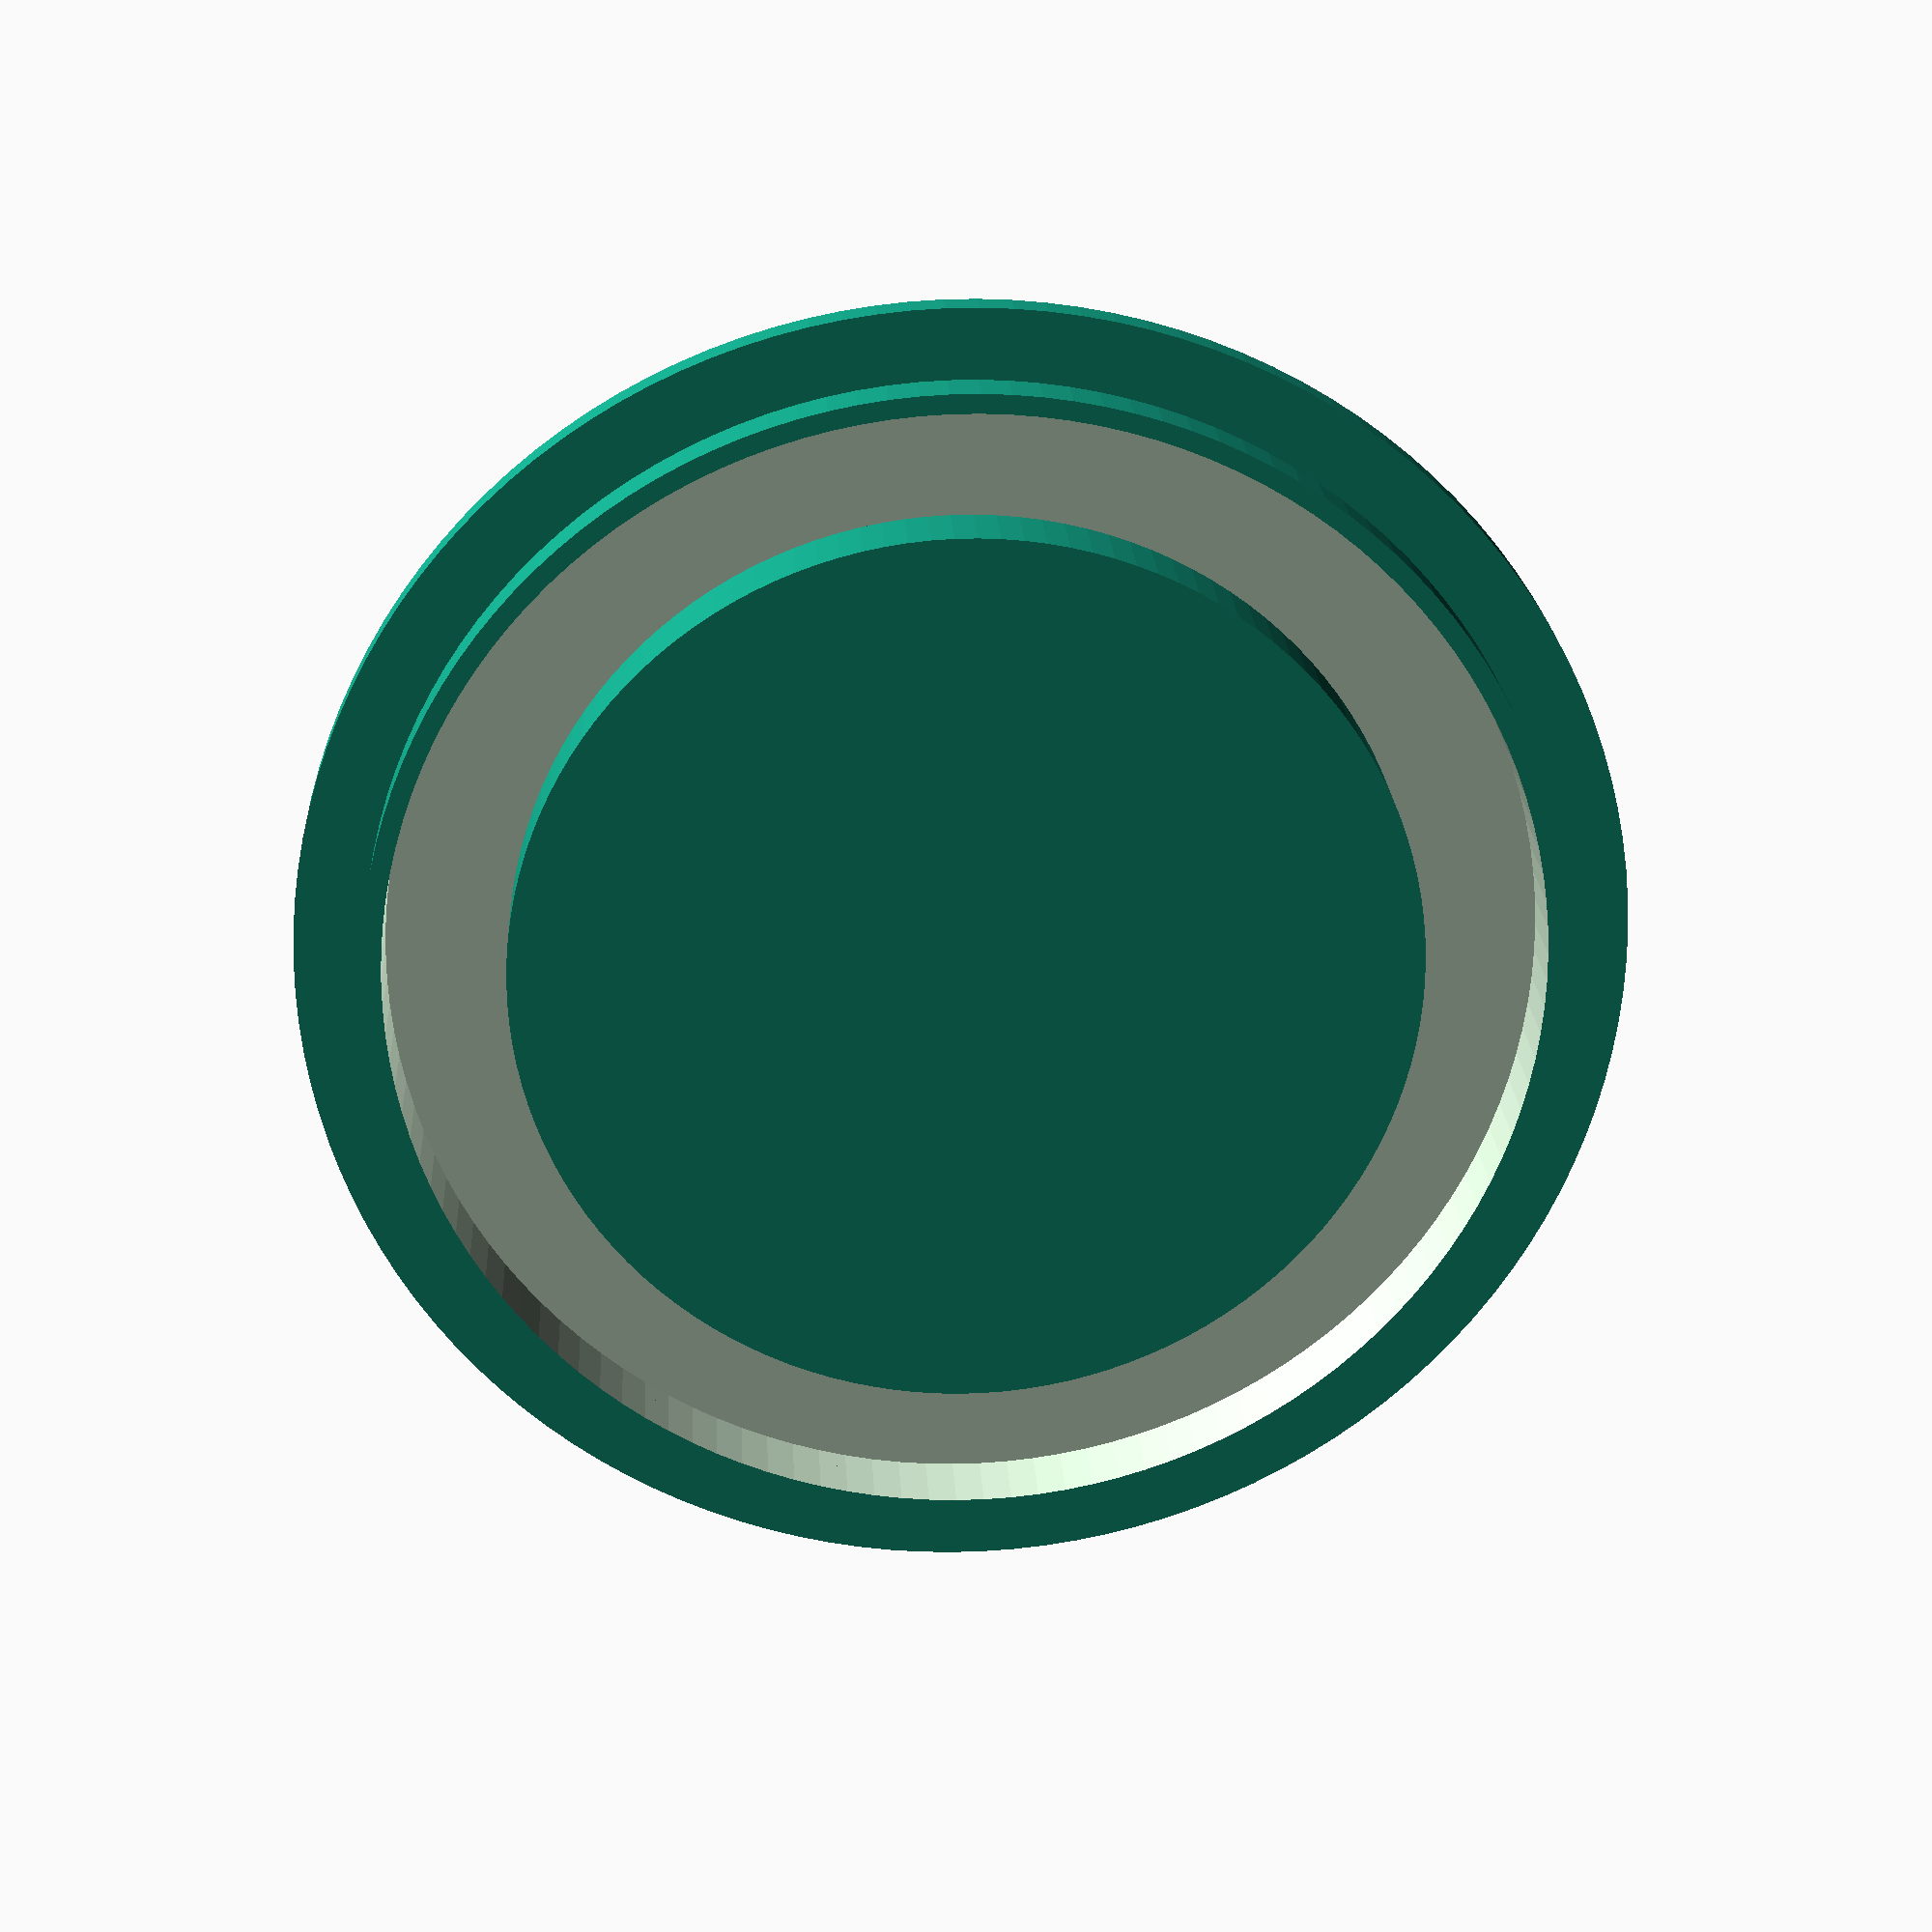
<openscad>
ringHeight=3;
capHeight=2;
kegTowerOD=3*25.4;
wallThickness=4;
overlap=20;
screenCoverThickness=0.4;

module neopixelRing(ledCount=24)
{
    // https://www.amazon.com/DIYmall-WS2812B-Integrated-Addressable-Raspberry/dp/B0C7CC3267
    ledOD = ledCount==24 ? 66 : 0 ;
    ledID = ledCount==24 ? 52 : 0 ;
    ledH=ringHeight+capHeight;
    
    difference()
    {
        cylinder(d=ledOD,h=ledH,center=true,$fn=128);
        cylinder(d=ledID,h=ledH,center=true,$fn=128);
    }
}


module plainCap()
{

  cylinder(h=ringHeight,d=kegTowerOD-2*wallThickness, center=true,$fn=128);
  translate([0,0,-(ringHeight+capHeight)/2])cylinder(d=kegTowerOD,h=capHeight, center=true, $fn=128);

  pegD=0.5;
  translate([(kegTowerOD-2*wallThickness-pegD)/2,0,0])cylinder(d=pegD,h=ringHeight,center=true, $fn=64);
  translate([-(kegTowerOD-2*wallThickness-pegD)/2,0,0])cylinder(d=pegD,h=ringHeight,center=true, $fn=64);
  translate([0,(kegTowerOD-2*wallThickness-pegD)/2,0])cylinder(d=pegD,h=ringHeight,center=true, $fn=64);
  translate([0,-(kegTowerOD-2*wallThickness-pegD)/2,0])cylinder(d=pegD,h=ringHeight,center=true, $fn=64);
  
}

module cap()
{
    difference()
    {
        plainCap();
        translate([0,0,screenCoverThickness-capHeight/2])neopixelRing(24);
    }
}


cap();
</openscad>
<views>
elev=338.3 azim=341.5 roll=356.9 proj=p view=solid
</views>
